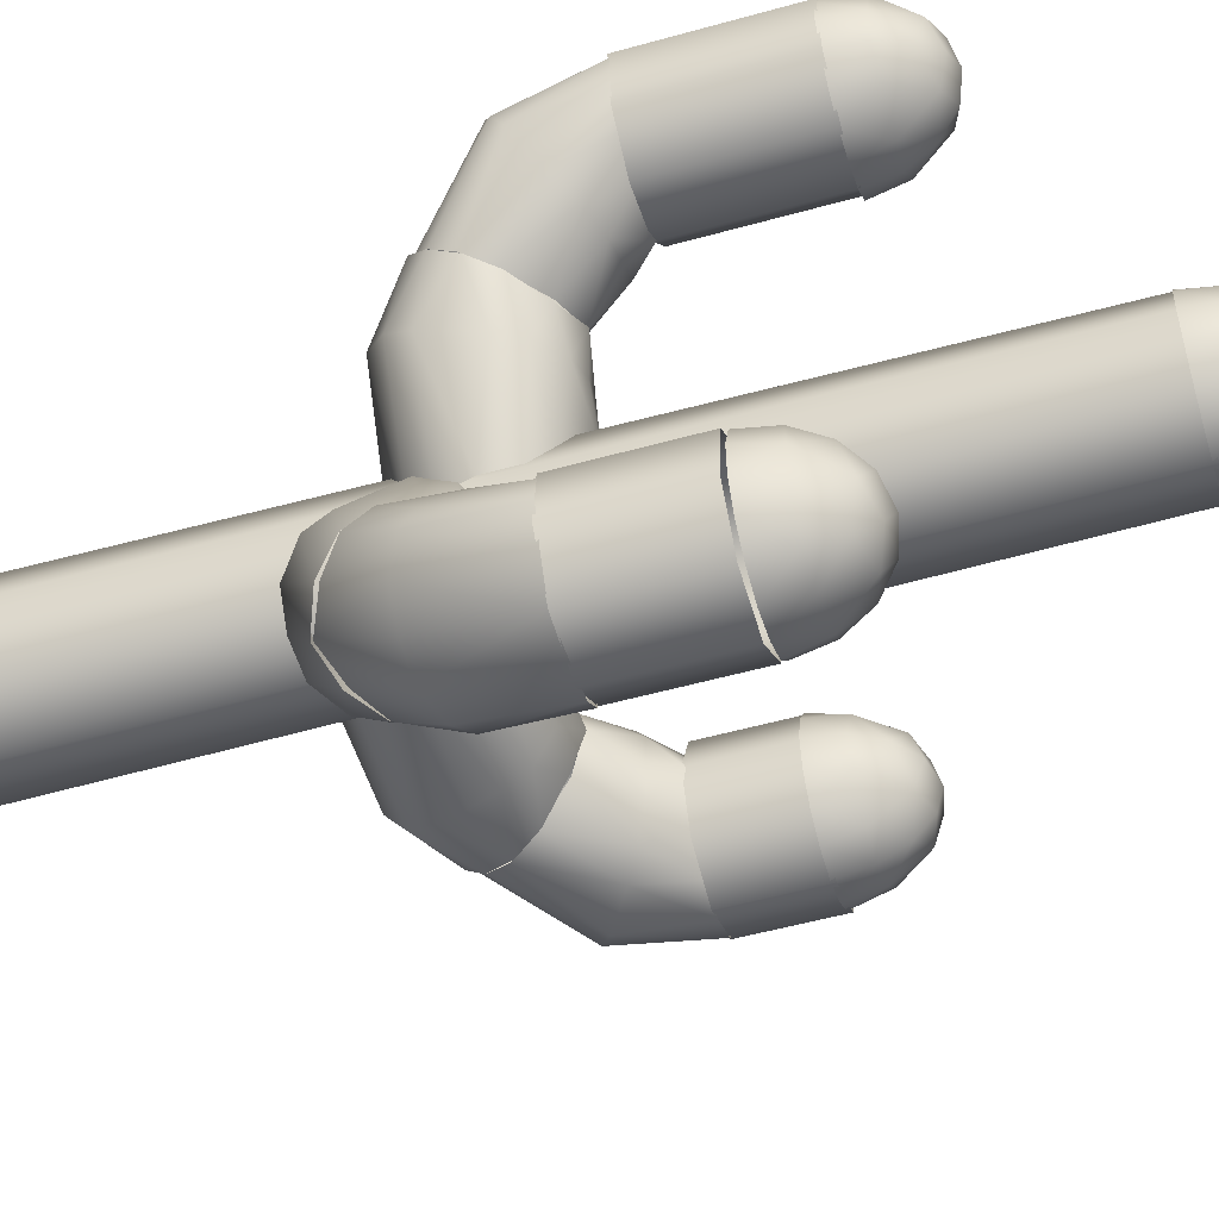
<metadata>
{"format":"obj","ext":"obj","renderer":"f3d","projection":"perspective","resolution":1024,"background":"white","views":[{"elev":-51.7,"azim":106.9,"up":"+Z"}]}
</metadata>
<code>
g Sphere_27
v 0.2205 7.716 0.245
v -0.7593 7.716 0.245
v 0.2205 7.716 -0.245
v -0.7593 7.716 -0.245
v -0.02447 8.01 0.245
v -0.5144 8.01 0.245
v -0.02447 8.01 -0.245
v -0.5144 8.01 -0.245
v -0.02447 7.716 0.4899
v -0.5144 7.716 0.4899
v -0.02447 7.716 -0.4899
v -0.5144 7.716 -0.4899
v 0.2849 7.698 0
v -0.8237 7.698 0
v -0.2694 8.087 0.2296
v -0.2694 8.087 -0.2296
v 0.2849 7.422 0.2296
v -0.8237 7.422 0.2296
v 0.2849 7.422 -0.2296
v -0.8237 7.422 -0.2296
v 0.1548 7.931 0
v -0.6937 7.931 0
v -0.2694 7.931 0.4243
v -0.2694 7.931 -0.4243
v 0.1548 7.422 0.4243
v -0.6937 7.422 0.4243
v 0.1548 7.422 -0.4243
v -0.6937 7.422 -0.4243
v -0.0398 8.087 0
v -0.499 8.087 0
v -0.2694 7.698 0.5543
v -0.2694 7.698 -0.5543
v -0.0398 7.422 0.5543
v -0.499 7.422 0.5543
v -0.0398 7.422 -0.5543
v -0.499 7.422 -0.5543
v 0.3306 7.422 0
v -0.8694 7.422 0
v -0.2694 8.142 0
v -0.2694 7.422 0.6
v -0.2694 7.422 -0.6
f 37 13 17
f 13 21 1
f 13 1 17
f 17 1 25
f 21 29 5
f 21 5 1
f 1 5 9
f 1 9 25
f 25 9 33
f 29 39 15
f 29 15 5
f 5 15 23
f 5 23 9
f 9 23 31
f 9 31 33
f 33 31 40
f 38 18 14
f 14 2 22
f 14 18 2
f 18 26 2
f 22 6 30
f 22 2 6
f 2 10 6
f 2 26 10
f 26 34 10
f 30 15 39
f 30 6 15
f 6 23 15
f 6 10 23
f 10 31 23
f 10 34 31
f 34 40 31
f 37 19 13
f 13 3 21
f 13 19 3
f 19 27 3
f 21 7 29
f 21 3 7
f 3 11 7
f 3 27 11
f 27 35 11
f 29 16 39
f 29 7 16
f 7 24 16
f 7 11 24
f 11 32 24
f 11 35 32
f 35 41 32
f 38 14 20
f 14 22 4
f 14 4 20
f 20 4 28
f 22 30 8
f 22 8 4
f 4 8 12
f 4 12 28
f 28 12 36
f 30 39 16
f 30 16 8
f 8 16 24
f 8 24 12
f 12 24 32
f 12 32 36
f 36 32 41
g Cylinder_2
v 0.3609 -0.3369 0.005
v 0.1846 -0.3369 -0.4712
v -0.2896 -0.3369 -0.6598
v -0.7439 -0.3369 -0.4994
v -0.9302 -0.3369 0.005
v -0.7639 -0.3369 0.4812
v -0.2896 -0.3369 0.6698
v 0.1746 -0.3369 0.4794
v 0.3104 7.455 0.005
v 0.1346 7.455 -0.4263
v -0.2896 7.455 -0.605
v -0.7139 7.455 -0.4263
v -0.8896 7.455 0.005
v -0.7139 7.455 0.4363
v -0.2896 7.455 0.615
v 0.1346 7.455 0.4363
f 50 42 43
f 51 43 44
f 52 44 45
f 53 45 46
f 54 46 47
f 55 47 48
f 56 48 49
f 57 49 42
f 50 43 51
f 51 44 52
f 52 45 53
f 53 46 54
f 54 47 55
f 55 48 56
f 56 49 57
f 57 42 50
g Sphere_28
v -2.228 3.997 0.295
v -3.104 4.008 0.295
v -2.137 2.641 0.295
v -1.651 3.428 0.295
v -2.228 3.997 -0.295
v -3.104 4.008 -0.295
v -2.137 2.641 -0.295
v -1.651 3.428 -0.295
v -2.466 4.002 0.5299
v -2.951 4.013 0.5299
v -2.044 2.79 0.5299
v -1.807 3.181 0.5299
v -2.466 4.002 -0.5099
v -2.951 4.013 -0.5099
v -2.044 2.79 -0.5099
v -1.807 3.181 -0.5099
v -2.012 4.017 0
v -3.211 3.993 0
v -1.568 3.536 0
v -2.2 2.536 0
v -1.95 3.793 0.2765
v -2.911 3.181 0.2765
v -1.95 3.793 -0.2765
v -2.911 3.181 -0.2765
v -2.089 3.705 0.5109
v -2.794 3.267 0.5109
v -2.089 3.705 -0.5109
v -2.794 3.267 -0.5109
v -2.717 4.005 0.6075
v -1.935 2.979 0.6075
v -2.717 4.005 -0.5875
v -1.935 2.979 -0.5875
v -2.303 3.574 0.6075
v -2.658 3.362 0.6075
v -2.303 3.574 -0.5875
v -2.658 3.362 -0.5875
v -1.908 3.805 0
v -2.944 3.166 0
v -2.474 3.471 0.6125
v -2.474 3.471 -0.6025
f 94 74 78
f 74 58 78
f 78 58 82
f 58 66 82
f 82 66 90
f 66 86 90
f 90 86 96
f 95 79 75
f 75 79 59
f 79 83 59
f 59 83 67
f 83 91 67
f 67 91 86
f 91 96 86
f 95 77 79
f 77 60 79
f 79 60 83
f 60 68 83
f 83 68 91
f 68 87 91
f 91 87 96
f 94 78 76
f 76 78 61
f 78 82 61
f 61 82 69
f 82 90 69
f 69 90 87
f 90 96 87
f 94 80 74
f 74 80 62
f 80 84 62
f 62 84 70
f 84 92 70
f 70 92 88
f 92 97 88
f 95 75 81
f 75 63 81
f 81 63 85
f 63 71 85
f 85 71 93
f 71 88 93
f 93 88 97
f 95 81 77
f 77 81 64
f 81 85 64
f 64 85 72
f 85 93 72
f 72 93 89
f 93 97 89
f 94 76 80
f 76 65 80
f 80 65 84
f 65 73 84
f 84 73 92
f 73 89 92
f 92 89 97
g Sphere_28_1
v -1.634 3.426 0.295
v -2.166 2.615 0.295
v -0.5301 2.408 0.295
v -0.6608 3.315 0.295
v -1.634 3.426 -0.295
v -2.166 2.615 -0.295
v -0.5301 2.408 -0.295
v -0.6608 3.315 -0.295
v -1.796 3.21 0.5299
v -2.045 2.785 0.5299
v -0.518 2.628 0.5299
v -0.5838 3.155 0.5299
v -1.796 3.21 -0.5099
v -2.045 2.785 -0.5099
v -0.518 2.628 -0.5099
v -0.5838 3.155 -0.5099
v -1.576 3.545 0
v -2.213 2.523 0
v -0.8228 3.5 0
v -0.6517 2.205 0
v -1.275 3.464 0.2765
v -1.628 2.289 0.2765
v -1.275 3.464 -0.2765
v -1.628 2.289 -0.2765
v -1.334 3.303 0.5109
v -1.594 2.461 0.5109
v -1.334 3.303 -0.5109
v -1.594 2.461 -0.5109
v -1.919 3.003 0.6075
v -0.5454 2.9 0.6075
v -1.919 3.003 -0.5875
v -0.5454 2.9 -0.5875
v -1.392 3.095 0.6075
v -1.52 2.654 0.6075
v -1.392 3.095 -0.5875
v -1.52 2.654 -0.5875
v -1.26 3.497 0
v -1.643 2.256 0
v -1.456 2.875 0.6125
v -1.456 2.875 -0.6025
f 134 114 118
f 114 98 118
f 118 98 122
f 98 106 122
f 122 106 130
f 106 126 130
f 130 126 136
f 135 119 115
f 115 119 99
f 119 123 99
f 99 123 107
f 123 131 107
f 107 131 126
f 131 136 126
f 135 117 119
f 117 100 119
f 119 100 123
f 100 108 123
f 123 108 131
f 108 127 131
f 131 127 136
f 134 118 116
f 116 118 101
f 118 122 101
f 101 122 109
f 122 130 109
f 109 130 127
f 130 136 127
f 134 120 114
f 114 120 102
f 120 124 102
f 102 124 110
f 124 132 110
f 110 132 128
f 132 137 128
f 135 115 121
f 115 103 121
f 121 103 125
f 103 111 125
f 125 111 133
f 111 128 133
f 133 128 137
f 135 121 117
f 117 121 104
f 121 125 104
f 104 125 112
f 125 133 112
f 112 133 129
f 133 137 129
f 134 116 120
f 116 105 120
f 120 105 124
f 105 113 124
f 124 113 132
f 113 129 132
f 132 129 137
g Cylinder_2_1
v -2.016 3.992 0.005
v -2.191 3.992 -0.4263
v -2.616 3.992 -0.605
v -3.04 3.992 -0.4263
v -3.216 3.992 0.005
v -3.04 3.992 0.4363
v -2.616 3.992 0.615
v -2.191 3.992 0.4363
v -2.016 4.748 0.005
v -2.191 4.748 -0.4263
v -2.616 4.748 -0.605
v -3.04 4.748 -0.4263
v -3.216 4.748 0.005
v -3.04 4.748 0.4363
v -2.616 4.748 0.615
v -2.191 4.748 0.4363
f 146 138 139
f 147 139 140
f 148 140 141
f 149 141 142
f 150 142 143
f 151 143 144
f 152 144 145
f 153 145 138
f 146 139 147
f 147 140 148
f 148 141 149
f 149 142 150
f 150 143 151
f 151 144 152
f 152 145 153
f 153 138 146
g Sphere_27_1
v -2.106 5.009 0.245
v -3.085 5.009 0.245
v -2.106 5.009 -0.245
v -3.085 5.009 -0.245
v -2.351 5.303 0.245
v -2.84 5.303 0.245
v -2.351 5.303 -0.245
v -2.84 5.303 -0.245
v -2.351 5.009 0.4899
v -2.84 5.009 0.4899
v -2.351 5.009 -0.4899
v -2.84 5.009 -0.4899
v -2.041 4.99 0
v -3.15 4.99 0
v -2.595 5.38 0.2296
v -2.595 5.38 -0.2296
v -2.041 4.715 0.2296
v -3.15 4.715 0.2296
v -2.041 4.715 -0.2296
v -3.15 4.715 -0.2296
v -2.171 5.224 0
v -3.02 5.224 0
v -2.595 5.224 0.4243
v -2.595 5.224 -0.4243
v -2.171 4.715 0.4243
v -3.02 4.715 0.4243
v -2.171 4.715 -0.4243
v -3.02 4.715 -0.4243
v -2.366 5.38 0
v -2.825 5.38 0
v -2.595 4.99 0.5543
v -2.595 4.99 -0.5543
v -2.366 4.715 0.5543
v -2.825 4.715 0.5543
v -2.366 4.715 -0.5543
v -2.825 4.715 -0.5543
v -1.995 4.715 0
v -3.195 4.715 0
v -2.595 5.435 0
v -2.595 4.715 0.6
v -2.595 4.715 -0.6
f 190 166 170
f 166 174 154
f 166 154 170
f 170 154 178
f 174 182 158
f 174 158 154
f 154 158 162
f 154 162 178
f 178 162 186
f 182 192 168
f 182 168 158
f 158 168 176
f 158 176 162
f 162 176 184
f 162 184 186
f 186 184 193
f 191 171 167
f 167 155 175
f 167 171 155
f 171 179 155
f 175 159 183
f 175 155 159
f 155 163 159
f 155 179 163
f 179 187 163
f 183 168 192
f 183 159 168
f 159 176 168
f 159 163 176
f 163 184 176
f 163 187 184
f 187 193 184
f 190 172 166
f 166 156 174
f 166 172 156
f 172 180 156
f 174 160 182
f 174 156 160
f 156 164 160
f 156 180 164
f 180 188 164
f 182 169 192
f 182 160 169
f 160 177 169
f 160 164 177
f 164 185 177
f 164 188 185
f 188 194 185
f 191 167 173
f 167 175 157
f 167 157 173
f 173 157 181
f 175 183 161
f 175 161 157
f 157 161 165
f 157 165 181
f 181 165 189
f 183 192 169
f 183 169 161
f 161 169 177
f 161 177 165
f 165 177 185
f 165 185 189
f 189 185 194
g Sphere_27_2
v 0.8308 6.115 1.543
v 1.321 6.115 2.391
v 0.4066 6.115 1.787
v 0.8965 6.115 2.636
v 0.9533 6.409 1.755
v 1.198 6.409 2.179
v 0.5291 6.409 2
v 0.774 6.409 2.424
v 1.165 6.115 1.632
v 1.41 6.115 2.056
v 0.3169 6.115 2.122
v 0.5619 6.115 2.546
v 0.5865 6.096 1.609
v 1.141 6.096 2.569
v 1.063 6.486 1.974
v 0.6648 6.486 2.204
v 0.7853 5.821 1.494
v 1.34 5.821 2.454
v 0.3876 5.821 1.724
v 0.942 5.821 2.684
v 0.6515 6.33 1.722
v 1.076 6.33 2.457
v 1.231 6.33 1.877
v 0.4962 6.33 2.301
v 1.019 5.821 1.51
v 1.443 5.821 2.245
v 0.2841 5.821 1.934
v 0.7084 5.821 2.669
v 0.7489 6.486 1.89
v 0.9785 6.486 2.288
v 1.344 6.096 1.812
v 0.3836 6.096 2.366
v 1.229 5.821 1.613
v 1.459 5.821 2.011
v 0.2688 5.821 2.168
v 0.4984 5.821 2.565
v 0.5637 5.821 1.57
v 1.164 5.821 2.609
v 0.8637 6.541 2.089
v 1.383 5.821 1.789
v 0.344 5.821 2.389
f 231 207 211
f 207 215 195
f 207 195 211
f 211 195 219
f 215 223 199
f 215 199 195
f 195 199 203
f 195 203 219
f 219 203 227
f 223 233 209
f 223 209 199
f 199 209 217
f 199 217 203
f 203 217 225
f 203 225 227
f 227 225 234
f 232 212 208
f 208 196 216
f 208 212 196
f 212 220 196
f 216 200 224
f 216 196 200
f 196 204 200
f 196 220 204
f 220 228 204
f 224 209 233
f 224 200 209
f 200 217 209
f 200 204 217
f 204 225 217
f 204 228 225
f 228 234 225
f 231 213 207
f 207 197 215
f 207 213 197
f 213 221 197
f 215 201 223
f 215 197 201
f 197 205 201
f 197 221 205
f 221 229 205
f 223 210 233
f 223 201 210
f 201 218 210
f 201 205 218
f 205 226 218
f 205 229 226
f 229 235 226
f 232 208 214
f 208 216 198
f 208 198 214
f 214 198 222
f 216 224 202
f 216 202 198
f 198 202 206
f 198 206 222
f 222 206 230
f 224 233 210
f 224 210 202
f 202 210 218
f 202 218 206
f 206 218 226
f 206 226 230
f 230 226 235
g Cylinder_2_2
v 0.5781 4.596 1.565
v 0.2924 4.596 1.932
v 0.3498 4.596 2.389
v 0.7167 4.596 2.667
v 1.178 4.596 2.604
v 1.464 4.596 2.236
v 1.406 4.596 1.779
v 1.04 4.596 1.501
v 0.5781 5.838 1.565
v 0.2924 5.838 1.932
v 0.3498 5.838 2.389
v 0.7167 5.838 2.667
v 1.178 5.838 2.604
v 1.464 5.838 2.236
v 1.406 5.838 1.779
v 1.04 5.838 1.501
f 244 236 237
f 245 237 238
f 246 238 239
f 247 239 240
f 248 240 241
f 249 241 242
f 250 242 243
f 251 243 236
f 244 237 245
f 245 238 246
f 246 239 247
f 247 240 248
f 248 241 249
f 249 242 250
f 250 243 251
f 251 236 244
g Sphere_28_2
v 0.6384 4.03 1.089
v 0.9044 3.22 1.55
v 0.0864 3.013 0.1331
v 0.1517 3.919 0.2463
v 0.1275 4.03 1.384
v 0.3935 3.22 1.845
v -0.4245 3.013 0.428
v -0.3591 3.919 0.5412
v 0.9227 3.814 1.112
v 1.047 3.389 1.327
v 0.2839 3.232 0.00518
v 0.3168 3.76 0.06217
v 0.02219 3.814 1.632
v 0.1466 3.389 1.847
v -0.6167 3.232 0.5251
v -0.5838 3.76 0.5821
v 0.3538 4.149 1.186
v 0.6725 3.127 1.738
v -0.02267 4.104 0.5341
v -0.1082 2.809 0.3859
v 0.4427 4.068 0.7872
v 0.6193 2.893 1.093
v -0.03619 4.068 1.064
v 0.1404 2.893 1.37
v 0.6754 3.908 0.7214
v 0.8054 3.065 0.9466
v -0.2095 3.908 1.232
v -0.07945 3.065 1.458
v 1.052 3.607 1.18
v 0.3647 3.504 -0.00994
v 0.01673 3.607 1.777
v -0.6702 3.504 0.5876
v 0.7881 3.699 0.7233
v 0.852 3.258 0.834
v -0.2468 3.699 1.321
v -0.183 3.258 1.431
v 0.1957 4.101 0.9123
v 0.3874 2.86 1.244
v 0.8244 3.479 0.7762
v -0.2279 3.479 1.384
f 288 268 272
f 268 252 272
f 272 252 276
f 252 260 276
f 276 260 284
f 260 280 284
f 284 280 290
f 289 273 269
f 269 273 253
f 273 277 253
f 253 277 261
f 277 285 261
f 261 285 280
f 285 290 280
f 289 271 273
f 271 254 273
f 273 254 277
f 254 262 277
f 277 262 285
f 262 281 285
f 285 281 290
f 288 272 270
f 270 272 255
f 272 276 255
f 255 276 263
f 276 284 263
f 263 284 281
f 284 290 281
f 288 274 268
f 268 274 256
f 274 278 256
f 256 278 264
f 278 286 264
f 264 286 282
f 286 291 282
f 289 269 275
f 269 257 275
f 275 257 279
f 257 265 279
f 279 265 287
f 265 282 287
f 287 282 291
f 289 275 271
f 271 275 258
f 275 279 258
f 258 279 266
f 279 287 266
f 266 287 283
f 287 291 283
f 288 270 274
f 270 259 274
f 274 259 278
f 259 267 278
f 278 267 286
f 267 283 286
f 286 283 291
g Sphere_28_3
v 0.9353 4.601 1.603
v 1.373 4.612 2.362
v 0.8897 3.245 1.524
v 0.6468 4.033 1.104
v 0.4244 4.601 1.898
v 0.8624 4.612 2.657
v 0.3788 3.245 1.819
v 0.1359 4.033 1.399
v 1.258 4.606 1.692
v 1.5 4.618 2.112
v 1.047 3.394 1.326
v 0.9284 3.785 1.122
v 0.3574 4.606 2.212
v 0.5997 4.618 2.632
v 0.1462 3.394 1.846
v 0.02789 3.785 1.641
v 0.5721 4.621 1.564
v 1.172 4.598 2.602
v 0.3498 4.14 1.179
v 0.666 3.14 1.727
v 0.7803 4.397 1.372
v 1.261 3.785 2.204
v 0.3014 4.397 1.648
v 0.7821 3.785 2.481
v 1.053 4.309 1.375
v 1.405 3.871 1.986
v 0.1681 4.309 1.886
v 0.5205 3.871 2.497
v 1.451 4.609 1.871
v 1.06 3.583 1.194
v 0.4158 4.609 2.468
v 0.02477 3.583 1.791
v 1.243 4.178 1.512
v 1.421 3.966 1.819
v 0.2084 4.178 2.109
v 0.386 3.966 2.417
v 0.5199 4.409 1.474
v 1.038 3.77 2.371
v 1.333 4.075 1.658
v 0.281 4.075 2.265
f 328 308 312
f 308 292 312
f 312 292 316
f 292 300 316
f 316 300 324
f 300 320 324
f 324 320 330
f 329 313 309
f 309 313 293
f 313 317 293
f 293 317 301
f 317 325 301
f 301 325 320
f 325 330 320
f 329 311 313
f 311 294 313
f 313 294 317
f 294 302 317
f 317 302 325
f 302 321 325
f 325 321 330
f 328 312 310
f 310 312 295
f 312 316 295
f 295 316 303
f 316 324 303
f 303 324 321
f 324 330 321
f 328 314 308
f 308 314 296
f 314 318 296
f 296 318 304
f 318 326 304
f 304 326 322
f 326 331 322
f 329 309 315
f 309 297 315
f 315 297 319
f 297 305 319
f 319 305 327
f 305 322 327
f 327 322 331
f 329 315 311
f 311 315 298
f 315 319 298
f 298 319 306
f 319 327 306
f 306 327 323
f 327 331 323
f 328 310 314
f 310 299 314
f 314 299 318
f 299 307 318
f 318 307 326
f 307 323 326
f 326 323 331
g Sphere_27_3
v 0.3371 5.473 -1.522
v 0.827 5.473 -2.371
v 0.7614 5.473 -1.278
v 1.251 5.473 -2.126
v 0.4596 5.767 -1.735
v 0.7046 5.767 -2.159
v 0.8839 5.767 -1.49
v 1.129 5.767 -1.914
v 0.2475 5.473 -1.857
v 0.4924 5.473 -2.281
v 1.096 5.473 -1.367
v 1.341 5.473 -1.791
v 0.517 5.454 -1.344
v 1.071 5.454 -2.304
v 0.5954 5.844 -1.939
v 0.993 5.844 -1.709
v 0.3182 5.179 -1.459
v 0.8725 5.179 -2.419
v 0.7159 5.179 -1.229
v 1.27 5.179 -2.189
v 0.5821 5.688 -1.457
v 1.006 5.688 -2.192
v 0.4268 5.688 -2.036
v 1.162 5.688 -1.612
v 0.2147 5.179 -1.669
v 0.6389 5.179 -2.404
v 0.9495 5.179 -1.245
v 1.374 5.179 -1.98
v 0.6794 5.844 -1.625
v 0.909 5.844 -2.023
v 0.3141 5.454 -2.101
v 1.274 5.454 -1.547
v 0.1993 5.179 -1.903
v 0.4289 5.179 -2.3
v 1.159 5.179 -1.348
v 1.389 5.179 -1.746
v 0.4942 5.179 -1.305
v 1.094 5.179 -2.344
v 0.7942 5.899 -1.824
v 0.2746 5.179 -2.124
v 1.314 5.179 -1.524
f 368 344 348
f 344 352 332
f 344 332 348
f 348 332 356
f 352 360 336
f 352 336 332
f 332 336 340
f 332 340 356
f 356 340 364
f 360 370 346
f 360 346 336
f 336 346 354
f 336 354 340
f 340 354 362
f 340 362 364
f 364 362 371
f 369 349 345
f 345 333 353
f 345 349 333
f 349 357 333
f 353 337 361
f 353 333 337
f 333 341 337
f 333 357 341
f 357 365 341
f 361 346 370
f 361 337 346
f 337 354 346
f 337 341 354
f 341 362 354
f 341 365 362
f 365 371 362
f 368 350 344
f 344 334 352
f 344 350 334
f 350 358 334
f 352 338 360
f 352 334 338
f 334 342 338
f 334 358 342
f 358 366 342
f 360 347 370
f 360 338 347
f 338 355 347
f 338 342 355
f 342 363 355
f 342 366 363
f 366 372 363
f 369 345 351
f 345 353 335
f 345 335 351
f 351 335 359
f 353 361 339
f 353 339 335
f 335 339 343
f 335 343 359
f 359 343 367
f 361 370 347
f 361 347 339
f 339 347 355
f 339 355 343
f 343 355 363
f 343 363 367
f 367 363 372
g Cylinder_2_3
v 0.5 4.185 -1.305
v 0.9614 4.185 -1.241
v 1.328 4.185 -1.519
v 1.386 4.185 -1.976
v 1.1 4.185 -2.344
v 0.6386 4.185 -2.407
v 0.2717 4.185 -2.129
v 0.2143 4.185 -1.672
v 0.5 5.145 -1.305
v 0.9614 5.145 -1.241
v 1.328 5.145 -1.519
v 1.386 5.145 -1.976
v 1.1 5.145 -2.344
v 0.6386 5.145 -2.407
v 0.2717 5.145 -2.129
v 0.2143 5.145 -1.672
f 381 373 374
f 382 374 375
f 383 375 376
f 384 376 377
f 385 377 378
f 386 378 379
f 387 379 380
f 388 380 373
f 381 374 382
f 382 375 383
f 383 376 384
f 384 377 385
f 385 378 386
f 386 379 387
f 387 380 388
f 388 373 381
g Sphere_28_4
v 0.05802 3.618 -1.119
v 0.3241 2.808 -1.58
v -0.494 2.601 -0.163
v -0.4286 3.508 -0.2762
v 0.5689 3.618 -0.8241
v 0.8349 2.808 -1.285
v 0.01694 2.601 0.1319
v 0.08229 3.508 0.01874
v -0.06459 3.403 -1.377
v 0.05981 2.978 -1.592
v -0.7034 2.821 -0.2701
v -0.6705 3.348 -0.3271
v 0.8359 3.403 -0.8567
v 0.9603 2.978 -1.072
v 0.1971 2.821 0.2498
v 0.23 3.348 0.1928
v 0.2843 3.738 -0.9211
v 0.6031 2.716 -1.473
v -0.09212 3.693 -0.2691
v -0.1777 2.398 -0.1209
v -0.1056 3.657 -0.7986
v 0.07095 2.481 -1.105
v 0.3733 3.657 -0.5222
v 0.5498 2.481 -0.828
v -0.279 3.496 -0.9672
v -0.1489 2.654 -1.193
v 0.6059 3.496 -0.4563
v 0.736 2.654 -0.6816
v -0.07004 3.195 -1.522
v -0.757 3.092 -0.3326
v 0.9649 3.195 -0.9248
v 0.2779 3.092 0.2649
v -0.3336 3.288 -1.066
v -0.2697 2.847 -1.176
v 0.7013 3.288 -0.4683
v 0.7652 2.847 -0.579
v 0.1262 3.69 -0.6473
v 0.318 2.449 -0.9794
v -0.306 3.068 -1.124
v 0.7462 3.068 -0.5161
f 425 405 409
f 405 389 409
f 409 389 413
f 389 397 413
f 413 397 421
f 397 417 421
f 421 417 427
f 426 410 406
f 406 410 390
f 410 414 390
f 390 414 398
f 414 422 398
f 398 422 417
f 422 427 417
f 426 408 410
f 408 391 410
f 410 391 414
f 391 399 414
f 414 399 422
f 399 418 422
f 422 418 427
f 425 409 407
f 407 409 392
f 409 413 392
f 392 413 400
f 413 421 400
f 400 421 418
f 421 427 418
f 425 411 405
f 405 411 393
f 411 415 393
f 393 415 401
f 415 423 401
f 401 423 419
f 423 428 419
f 426 406 412
f 406 394 412
f 412 394 416
f 394 402 416
f 416 402 424
f 402 419 424
f 424 419 428
f 426 412 408
f 408 412 395
f 412 416 395
f 395 416 403
f 416 424 403
f 403 424 420
f 424 428 420
f 425 407 411
f 407 396 411
f 411 396 415
f 396 404 415
f 415 404 423
f 404 420 423
f 423 420 428
g Sphere_28_5
v 0.3549 4.19 -1.633
v 0.793 4.201 -2.392
v 0.3094 2.834 -1.554
v 0.0664 3.621 -1.134
v 0.8658 4.19 -1.338
v 1.304 4.201 -2.097
v 0.8203 2.834 -1.259
v 0.5773 3.621 -0.8386
v 0.2706 4.195 -1.957
v 0.5129 4.206 -2.377
v 0.0594 2.983 -1.591
v -0.05889 3.374 -1.387
v 1.171 4.195 -1.437
v 1.413 4.206 -1.857
v 0.9599 2.983 -1.071
v 0.8417 3.374 -0.8666
v 0.5027 4.21 -1.299
v 1.102 4.186 -2.337
v 0.2803 3.729 -0.9142
v 0.5966 2.729 -1.462
v 0.232 3.986 -1.383
v 0.7126 3.374 -2.216
v 0.7109 3.986 -1.107
v 1.192 3.374 -1.939
v 0.09866 3.898 -1.621
v 0.4511 3.46 -2.232
v 0.9836 3.898 -1.11
v 1.336 3.46 -1.721
v 0.329 4.198 -2.213
v -0.06201 3.172 -1.536
v 1.364 4.198 -1.616
v 0.9729 3.172 -0.9387
v 0.1216 3.767 -1.854
v 0.2992 3.555 -2.162
v 1.157 3.767 -1.257
v 1.334 3.555 -1.564
v 0.4505 3.998 -1.209
v 0.9683 3.359 -2.106
v 0.2029 3.664 -2.005
v 1.255 3.664 -1.398
f 465 445 449
f 445 429 449
f 449 429 453
f 429 437 453
f 453 437 461
f 437 457 461
f 461 457 467
f 466 450 446
f 446 450 430
f 450 454 430
f 430 454 438
f 454 462 438
f 438 462 457
f 462 467 457
f 466 448 450
f 448 431 450
f 450 431 454
f 431 439 454
f 454 439 462
f 439 458 462
f 462 458 467
f 465 449 447
f 447 449 432
f 449 453 432
f 432 453 440
f 453 461 440
f 440 461 458
f 461 467 458
f 465 451 445
f 445 451 433
f 451 455 433
f 433 455 441
f 455 463 441
f 441 463 459
f 463 468 459
f 466 446 452
f 446 434 452
f 452 434 456
f 434 442 456
f 456 442 464
f 442 459 464
f 464 459 468
f 466 452 448
f 448 452 435
f 452 456 435
f 435 456 443
f 456 464 443
f 443 464 460
f 464 468 460
f 465 447 451
f 447 436 451
f 451 436 455
f 436 444 455
f 455 444 463
f 444 460 463
f 463 460 468

</code>
